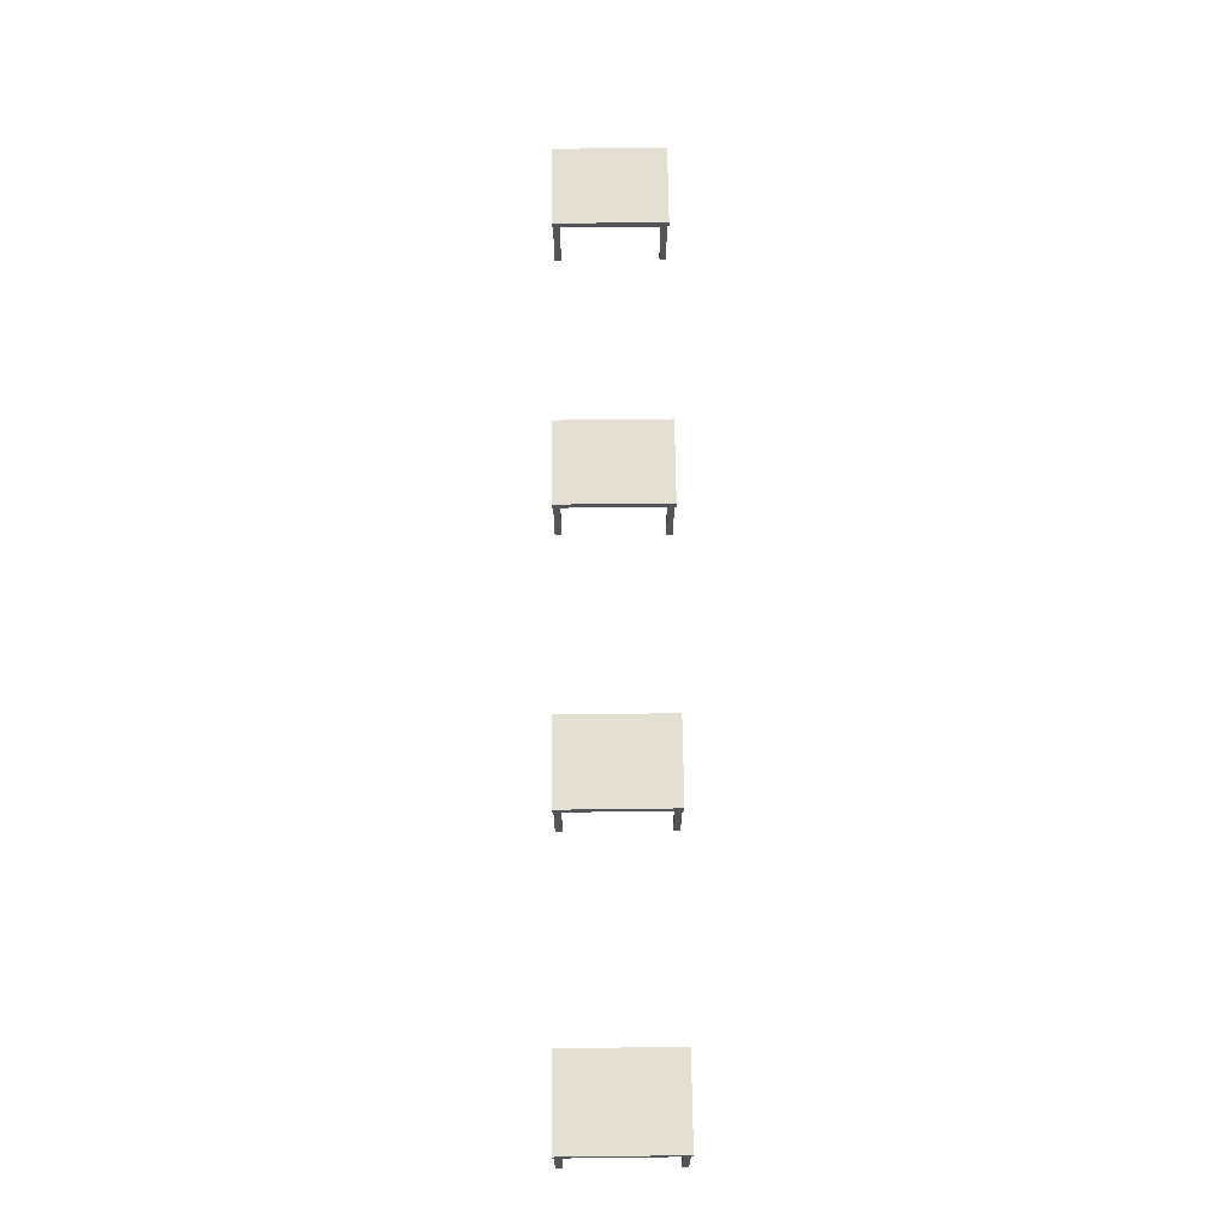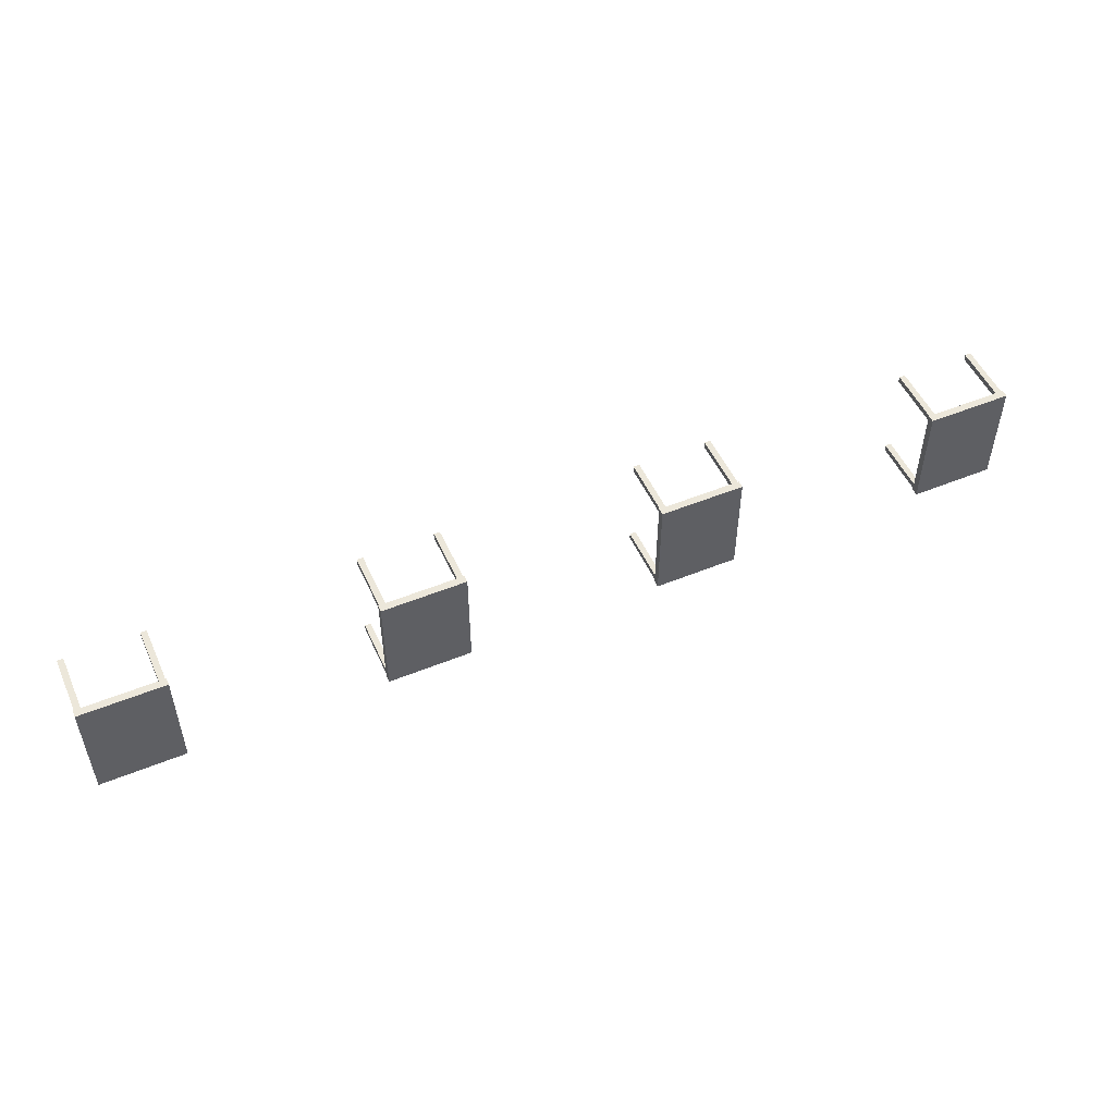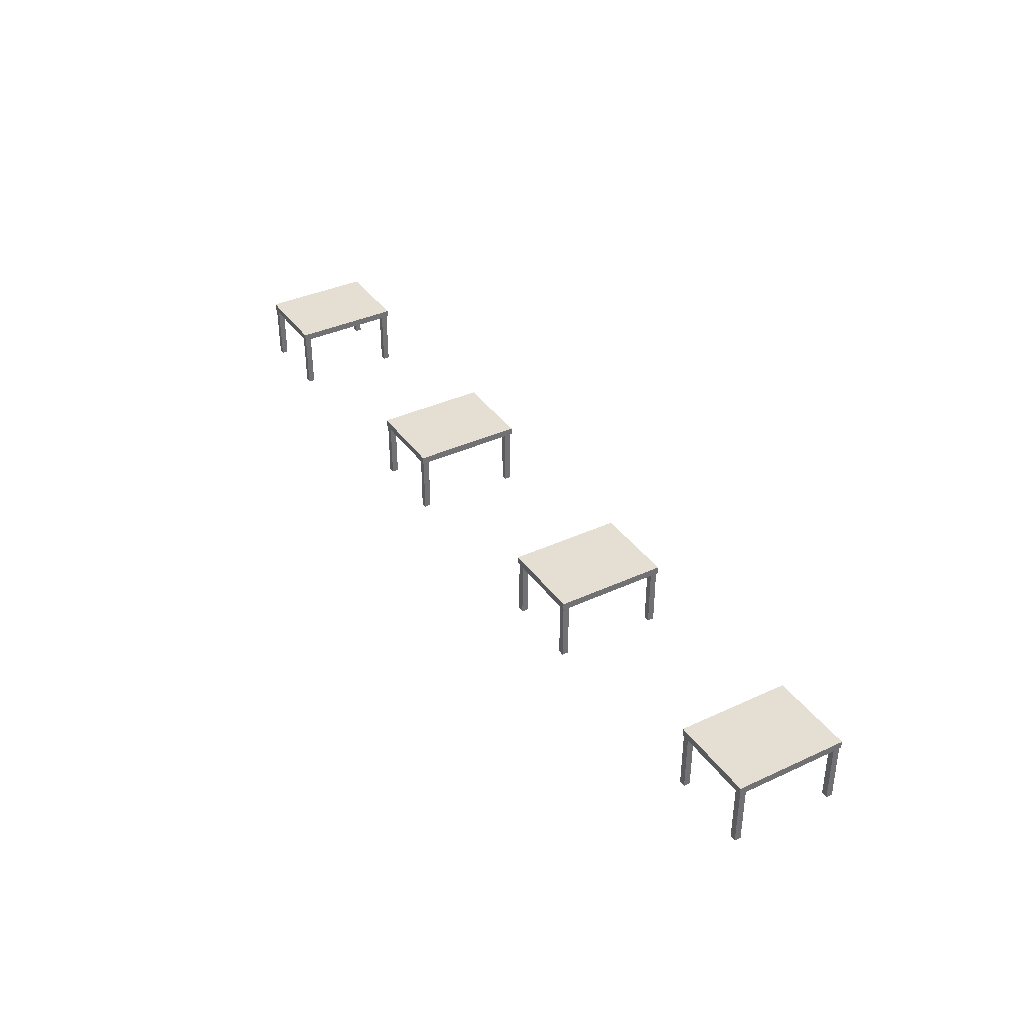
<metadata>
{"format":"obj","ext":"obj","renderer":"f3d","projection":"perspective","resolution":1024,"background":"white","views":[{"elev":66.9,"azim":89.3,"up":"+Y"},{"elev":51.3,"azim":156.1,"up":"+Z"},{"elev":37.1,"azim":59.2,"up":"+Y"}]}
</metadata>
<code>
g default
v 25.47 2.601 73.04
v 29.49 2.601 73.04
v 25.47 2.945 73.04
v 29.49 2.945 73.04
v 25.47 2.945 67.79
v 29.49 2.945 67.79
v 25.47 2.601 67.79
v 29.49 2.601 67.79
v 29.17 -0.1844 68.16
v 29.46 -0.1844 68.16
v 29.17 2.793 68.16
v 29.46 2.793 68.16
v 29.17 2.793 67.86
v 29.46 2.793 67.86
v 29.17 -0.1844 67.86
v 29.46 -0.1844 67.86
v 25.52 -0.1844 72.99
v 25.81 -0.1844 72.99
v 25.52 2.793 72.99
v 25.81 2.793 72.99
v 25.52 2.793 72.7
v 25.81 2.793 72.7
v 25.52 -0.1844 72.7
v 25.81 -0.1844 72.7
v 29.15 -0.1844 72.99
v 29.44 -0.1844 72.99
v 29.15 2.793 72.99
v 29.44 2.793 72.99
v 29.15 2.793 72.7
v 29.44 2.793 72.7
v 29.15 -0.1844 72.7
v 29.44 -0.1844 72.7
v 25.52 -0.1844 68.16
v 25.81 -0.1844 68.16
v 25.52 2.793 68.16
v 25.81 2.793 68.16
v 25.52 2.793 67.86
v 25.81 2.793 67.86
v 25.52 -0.1844 67.86
v 25.81 -0.1844 67.86
v 39.45 2.601 73.04
v 43.47 2.601 73.04
v 39.45 2.945 73.04
v 43.47 2.945 73.04
v 39.45 2.945 67.79
v 43.47 2.945 67.79
v 39.45 2.601 67.79
v 43.47 2.601 67.79
v 43.15 -0.1844 68.16
v 43.44 -0.1844 68.16
v 43.15 2.793 68.16
v 43.44 2.793 68.16
v 43.15 2.793 67.86
v 43.44 2.793 67.86
v 43.15 -0.1844 67.86
v 43.44 -0.1844 67.86
v 39.5 -0.1844 72.99
v 39.79 -0.1844 72.99
v 39.5 2.793 72.99
v 39.79 2.793 72.99
v 39.5 2.793 72.7
v 39.79 2.793 72.7
v 39.5 -0.1844 72.7
v 39.79 -0.1844 72.7
v 43.13 -0.1844 72.99
v 43.42 -0.1844 72.99
v 43.13 2.793 72.99
v 43.42 2.793 72.99
v 43.13 2.793 72.7
v 43.42 2.793 72.7
v 43.13 -0.1844 72.7
v 43.42 -0.1844 72.7
v 39.5 -0.1844 68.16
v 39.79 -0.1844 68.16
v 39.5 2.793 68.16
v 39.79 2.793 68.16
v 39.5 2.793 67.86
v 39.79 2.793 67.86
v 39.5 -0.1844 67.86
v 39.79 -0.1844 67.86
v 52.89 2.601 73.04
v 56.91 2.601 73.04
v 52.89 2.945 73.04
v 56.91 2.945 73.04
v 52.89 2.945 67.79
v 56.91 2.945 67.79
v 52.89 2.601 67.79
v 56.91 2.601 67.79
v 56.59 -0.1844 68.16
v 56.88 -0.1844 68.16
v 56.59 2.793 68.16
v 56.88 2.793 68.16
v 56.59 2.793 67.86
v 56.88 2.793 67.86
v 56.59 -0.1844 67.86
v 56.88 -0.1844 67.86
v 52.94 -0.1844 72.99
v 53.23 -0.1844 72.99
v 52.94 2.793 72.99
v 53.23 2.793 72.99
v 52.94 2.793 72.7
v 53.23 2.793 72.7
v 52.94 -0.1844 72.7
v 53.23 -0.1844 72.7
v 56.57 -0.1844 72.99
v 56.86 -0.1844 72.99
v 56.57 2.793 72.99
v 56.86 2.793 72.99
v 56.57 2.793 72.7
v 56.86 2.793 72.7
v 56.57 -0.1844 72.7
v 56.86 -0.1844 72.7
v 52.94 -0.1844 68.16
v 53.23 -0.1844 68.16
v 52.94 2.793 68.16
v 53.23 2.793 68.16
v 52.94 2.793 67.86
v 53.23 2.793 67.86
v 52.94 -0.1844 67.86
v 53.23 -0.1844 67.86
v 66.34 2.601 73.04
v 70.36 2.601 73.04
v 66.34 2.945 73.04
v 70.36 2.945 73.04
v 66.34 2.945 67.79
v 70.36 2.945 67.79
v 66.34 2.601 67.79
v 70.36 2.601 67.79
v 70.04 -0.1844 68.16
v 70.33 -0.1844 68.16
v 70.04 2.793 68.16
v 70.33 2.793 68.16
v 70.04 2.793 67.86
v 70.33 2.793 67.86
v 70.04 -0.1844 67.86
v 70.33 -0.1844 67.86
v 66.39 -0.1844 72.99
v 66.68 -0.1844 72.99
v 66.39 2.793 72.99
v 66.68 2.793 72.99
v 66.39 2.793 72.7
v 66.68 2.793 72.7
v 66.39 -0.1844 72.7
v 66.68 -0.1844 72.7
v 70.02 -0.1844 72.99
v 70.31 -0.1844 72.99
v 70.02 2.793 72.99
v 70.31 2.793 72.99
v 70.02 2.793 72.7
v 70.31 2.793 72.7
v 70.02 -0.1844 72.7
v 70.31 -0.1844 72.7
v 66.39 -0.1844 68.16
v 66.68 -0.1844 68.16
v 66.39 2.793 68.16
v 66.68 2.793 68.16
v 66.39 2.793 67.86
v 66.68 2.793 67.86
v 66.39 -0.1844 67.86
v 66.68 -0.1844 67.86
g textureBakeSet11 Tables1
f 1 2 3
f 3 2 4
f 3 4 5
f 5 4 6
f 5 6 7
f 7 6 8
f 7 8 1
f 1 8 2
f 2 8 4
f 4 8 6
f 7 1 5
f 5 1 3
f 9 10 11
f 11 10 12
f 11 12 13
f 13 12 14
f 13 14 15
f 15 14 16
f 15 16 9
f 9 16 10
f 10 16 12
f 12 16 14
f 15 9 13
f 13 9 11
f 17 18 19
f 19 18 20
f 19 20 21
f 21 20 22
f 21 22 23
f 23 22 24
f 23 24 17
f 17 24 18
f 18 24 20
f 20 24 22
f 23 17 21
f 21 17 19
f 25 26 27
f 27 26 28
f 27 28 29
f 29 28 30
f 29 30 31
f 31 30 32
f 31 32 25
f 25 32 26
f 26 32 28
f 28 32 30
f 31 25 29
f 29 25 27
f 33 34 35
f 35 34 36
f 35 36 37
f 37 36 38
f 37 38 39
f 39 38 40
f 39 40 33
f 33 40 34
f 34 40 36
f 36 40 38
f 39 33 37
f 37 33 35
f 41 42 43
f 43 42 44
f 43 44 45
f 45 44 46
f 45 46 47
f 47 46 48
f 47 48 41
f 41 48 42
f 42 48 44
f 44 48 46
f 47 41 45
f 45 41 43
f 49 50 51
f 51 50 52
f 51 52 53
f 53 52 54
f 53 54 55
f 55 54 56
f 55 56 49
f 49 56 50
f 50 56 52
f 52 56 54
f 55 49 53
f 53 49 51
f 57 58 59
f 59 58 60
f 59 60 61
f 61 60 62
f 61 62 63
f 63 62 64
f 63 64 57
f 57 64 58
f 58 64 60
f 60 64 62
f 63 57 61
f 61 57 59
f 65 66 67
f 67 66 68
f 67 68 69
f 69 68 70
f 69 70 71
f 71 70 72
f 71 72 65
f 65 72 66
f 66 72 68
f 68 72 70
f 71 65 69
f 69 65 67
f 73 74 75
f 75 74 76
f 75 76 77
f 77 76 78
f 77 78 79
f 79 78 80
f 79 80 73
f 73 80 74
f 74 80 76
f 76 80 78
f 79 73 77
f 77 73 75
f 81 82 83
f 83 82 84
f 83 84 85
f 85 84 86
f 85 86 87
f 87 86 88
f 87 88 81
f 81 88 82
f 82 88 84
f 84 88 86
f 87 81 85
f 85 81 83
f 89 90 91
f 91 90 92
f 91 92 93
f 93 92 94
f 93 94 95
f 95 94 96
f 95 96 89
f 89 96 90
f 90 96 92
f 92 96 94
f 95 89 93
f 93 89 91
f 97 98 99
f 99 98 100
f 99 100 101
f 101 100 102
f 101 102 103
f 103 102 104
f 103 104 97
f 97 104 98
f 98 104 100
f 100 104 102
f 103 97 101
f 101 97 99
f 105 106 107
f 107 106 108
f 107 108 109
f 109 108 110
f 109 110 111
f 111 110 112
f 111 112 105
f 105 112 106
f 106 112 108
f 108 112 110
f 111 105 109
f 109 105 107
f 113 114 115
f 115 114 116
f 115 116 117
f 117 116 118
f 117 118 119
f 119 118 120
f 119 120 113
f 113 120 114
f 114 120 116
f 116 120 118
f 119 113 117
f 117 113 115
f 121 122 123
f 123 122 124
f 123 124 125
f 125 124 126
f 125 126 127
f 127 126 128
f 127 128 121
f 121 128 122
f 122 128 124
f 124 128 126
f 127 121 125
f 125 121 123
f 129 130 131
f 131 130 132
f 131 132 133
f 133 132 134
f 133 134 135
f 135 134 136
f 135 136 129
f 129 136 130
f 130 136 132
f 132 136 134
f 135 129 133
f 133 129 131
f 137 138 139
f 139 138 140
f 139 140 141
f 141 140 142
f 141 142 143
f 143 142 144
f 143 144 137
f 137 144 138
f 138 144 140
f 140 144 142
f 143 137 141
f 141 137 139
f 145 146 147
f 147 146 148
f 147 148 149
f 149 148 150
f 149 150 151
f 151 150 152
f 151 152 145
f 145 152 146
f 146 152 148
f 148 152 150
f 151 145 149
f 149 145 147
f 153 154 155
f 155 154 156
f 155 156 157
f 157 156 158
f 157 158 159
f 159 158 160
f 159 160 153
f 153 160 154
f 154 160 156
f 156 160 158
f 159 153 157
f 157 153 155

</code>
